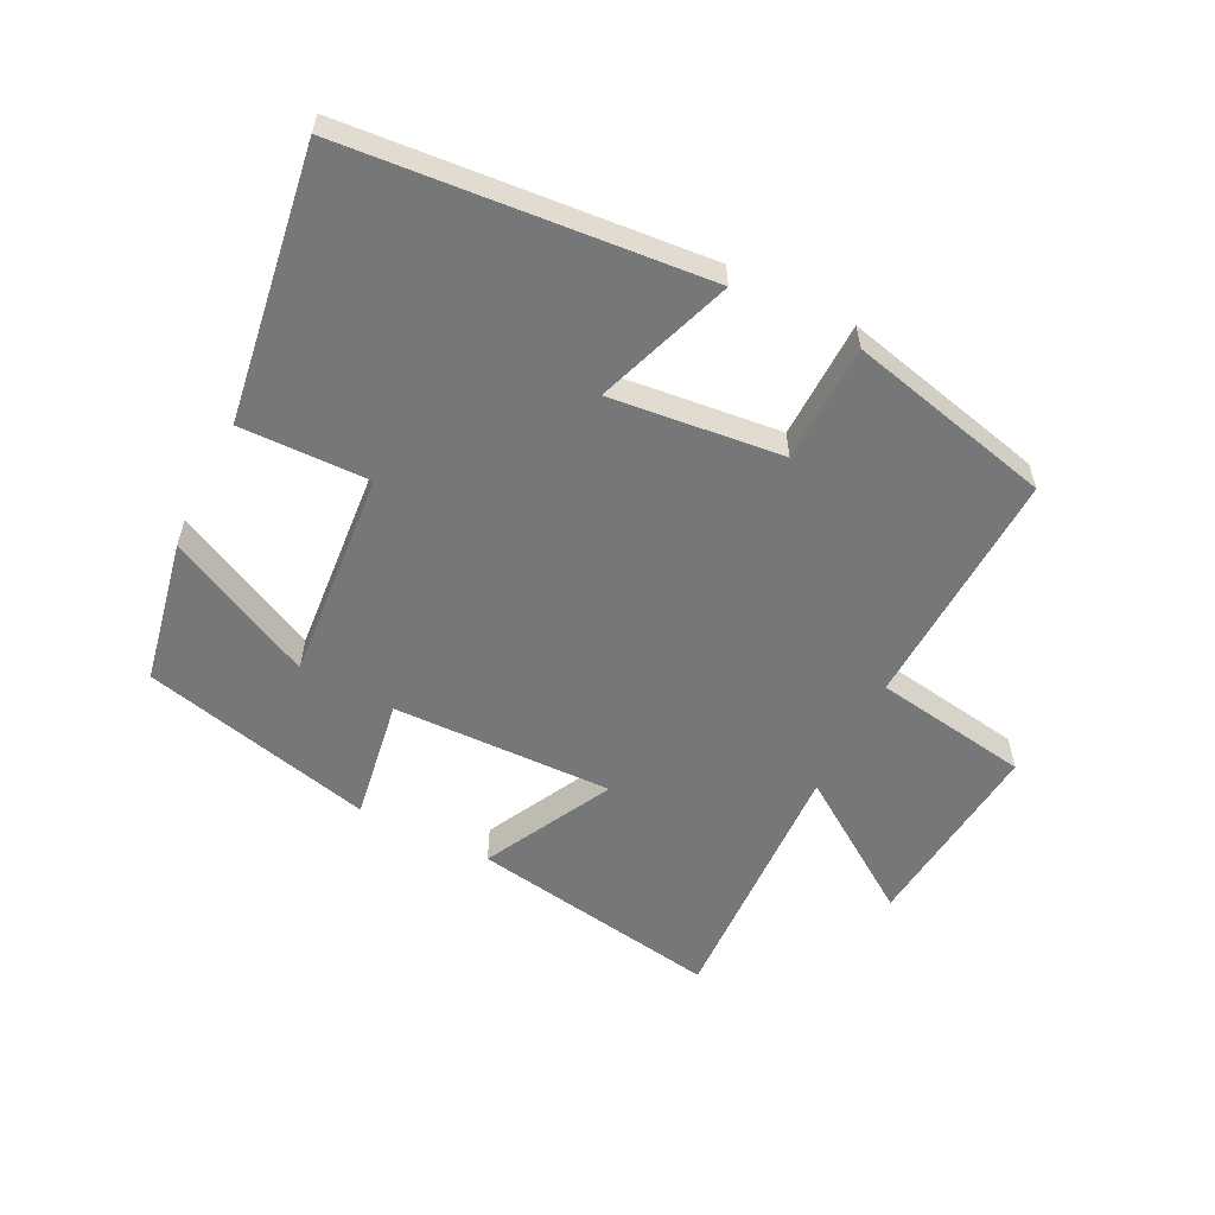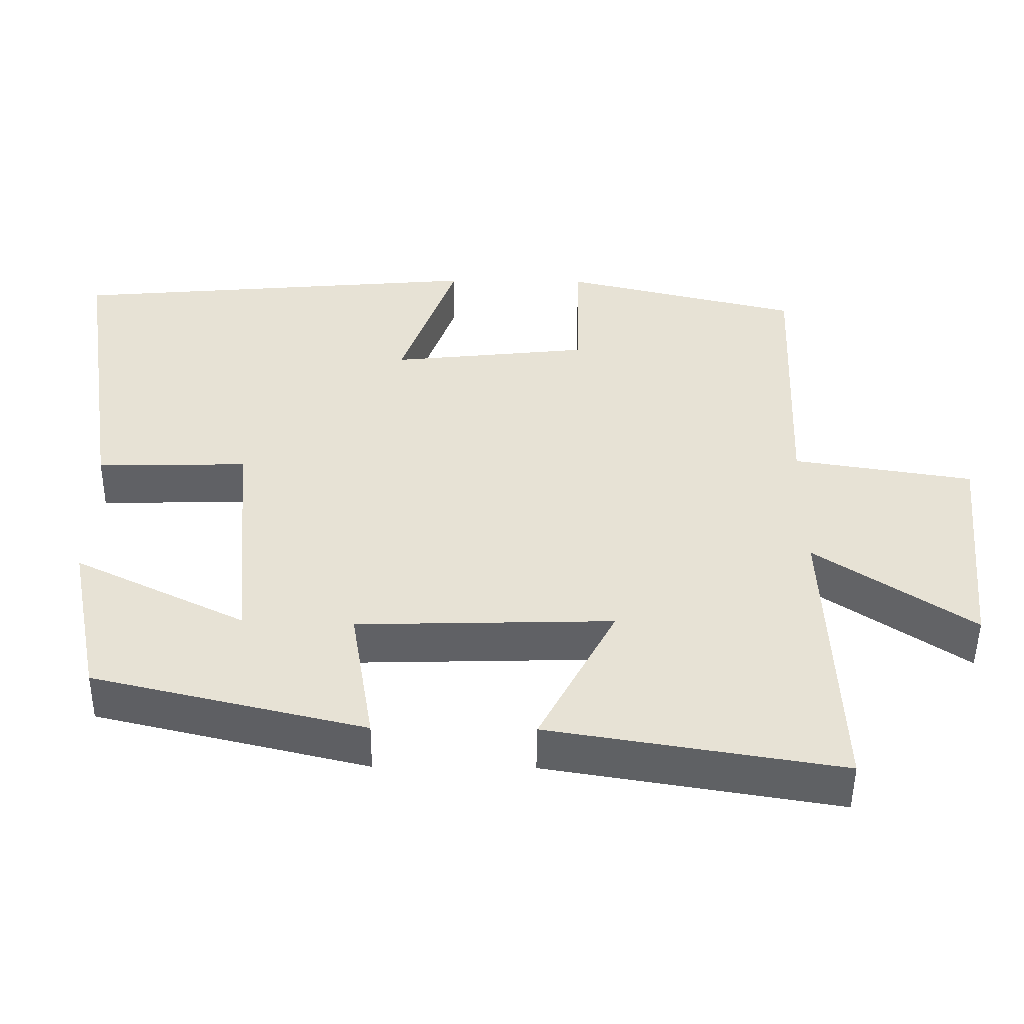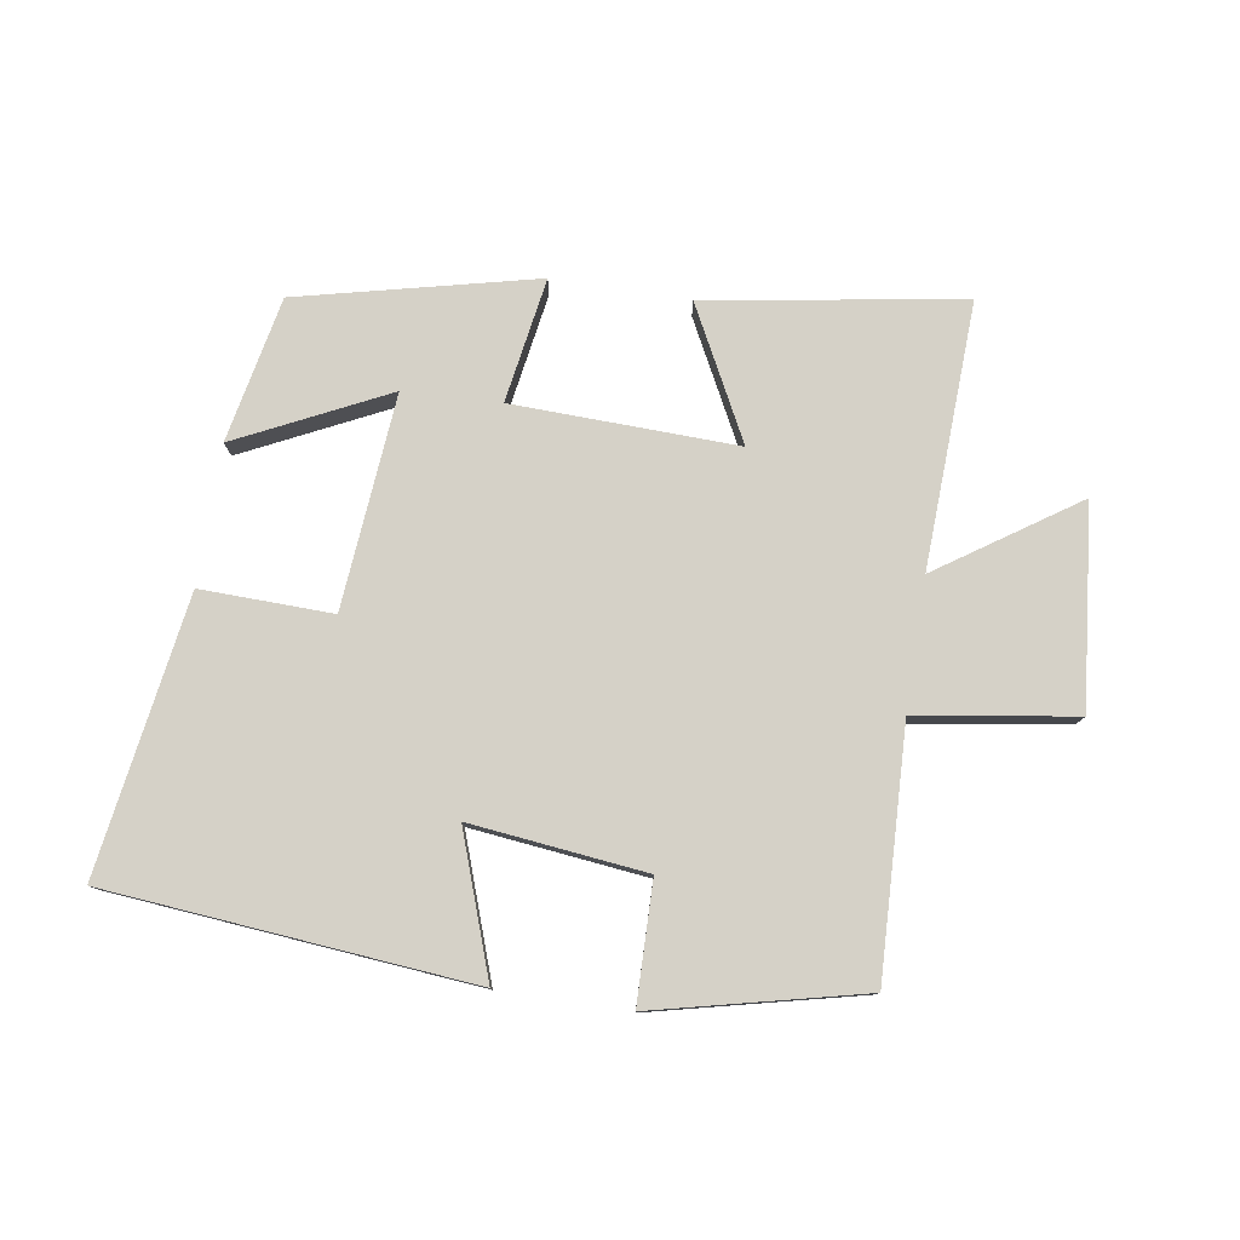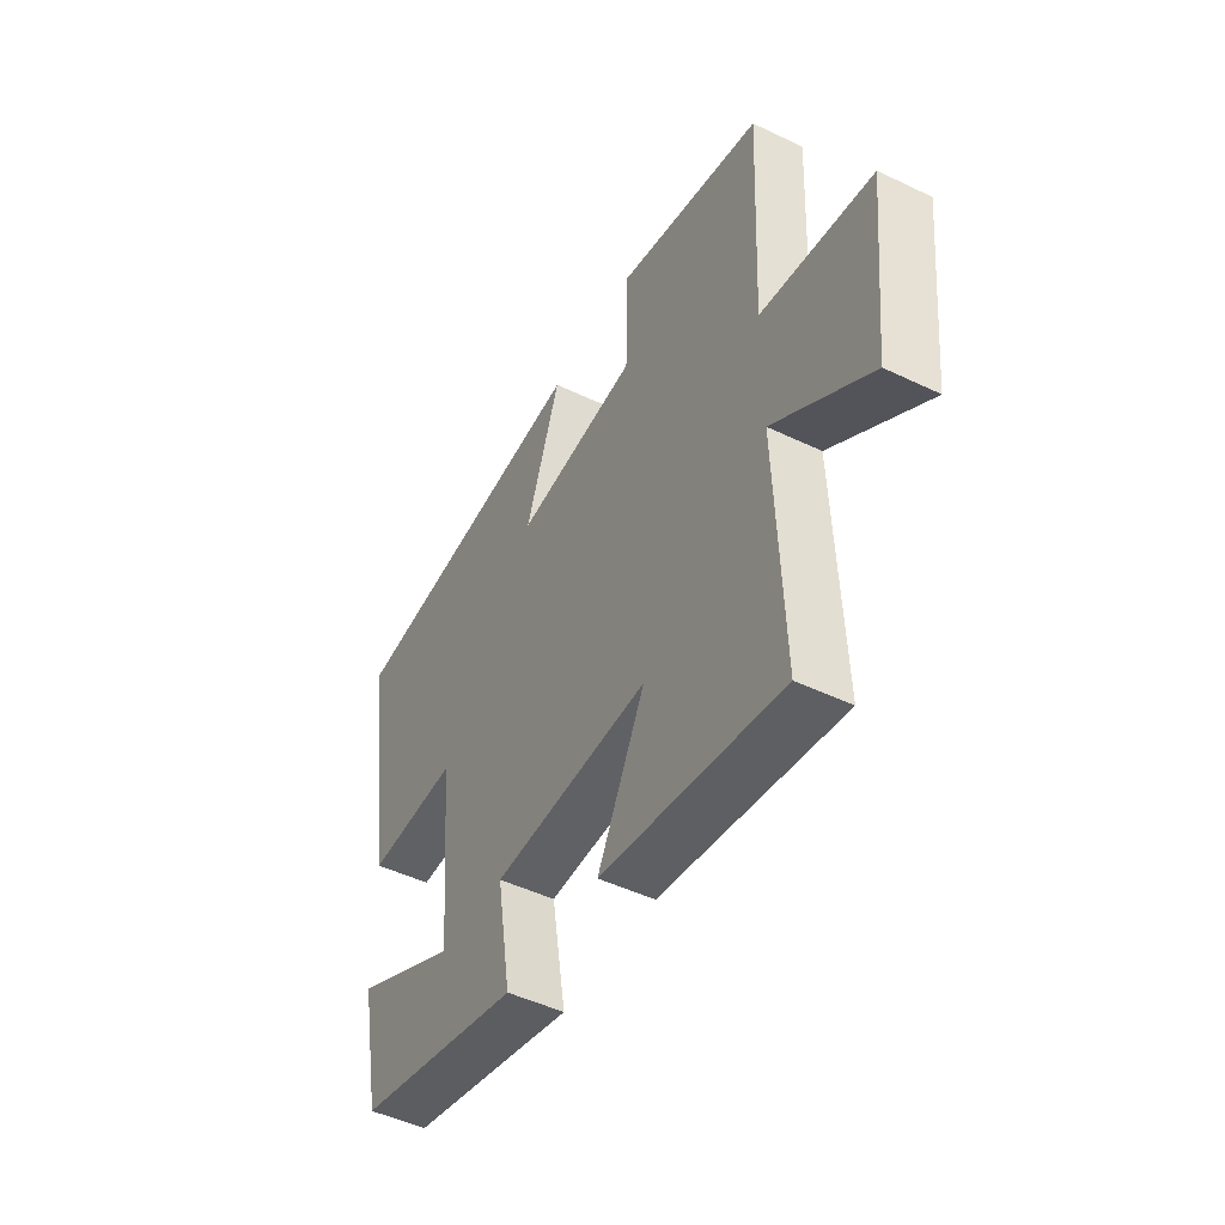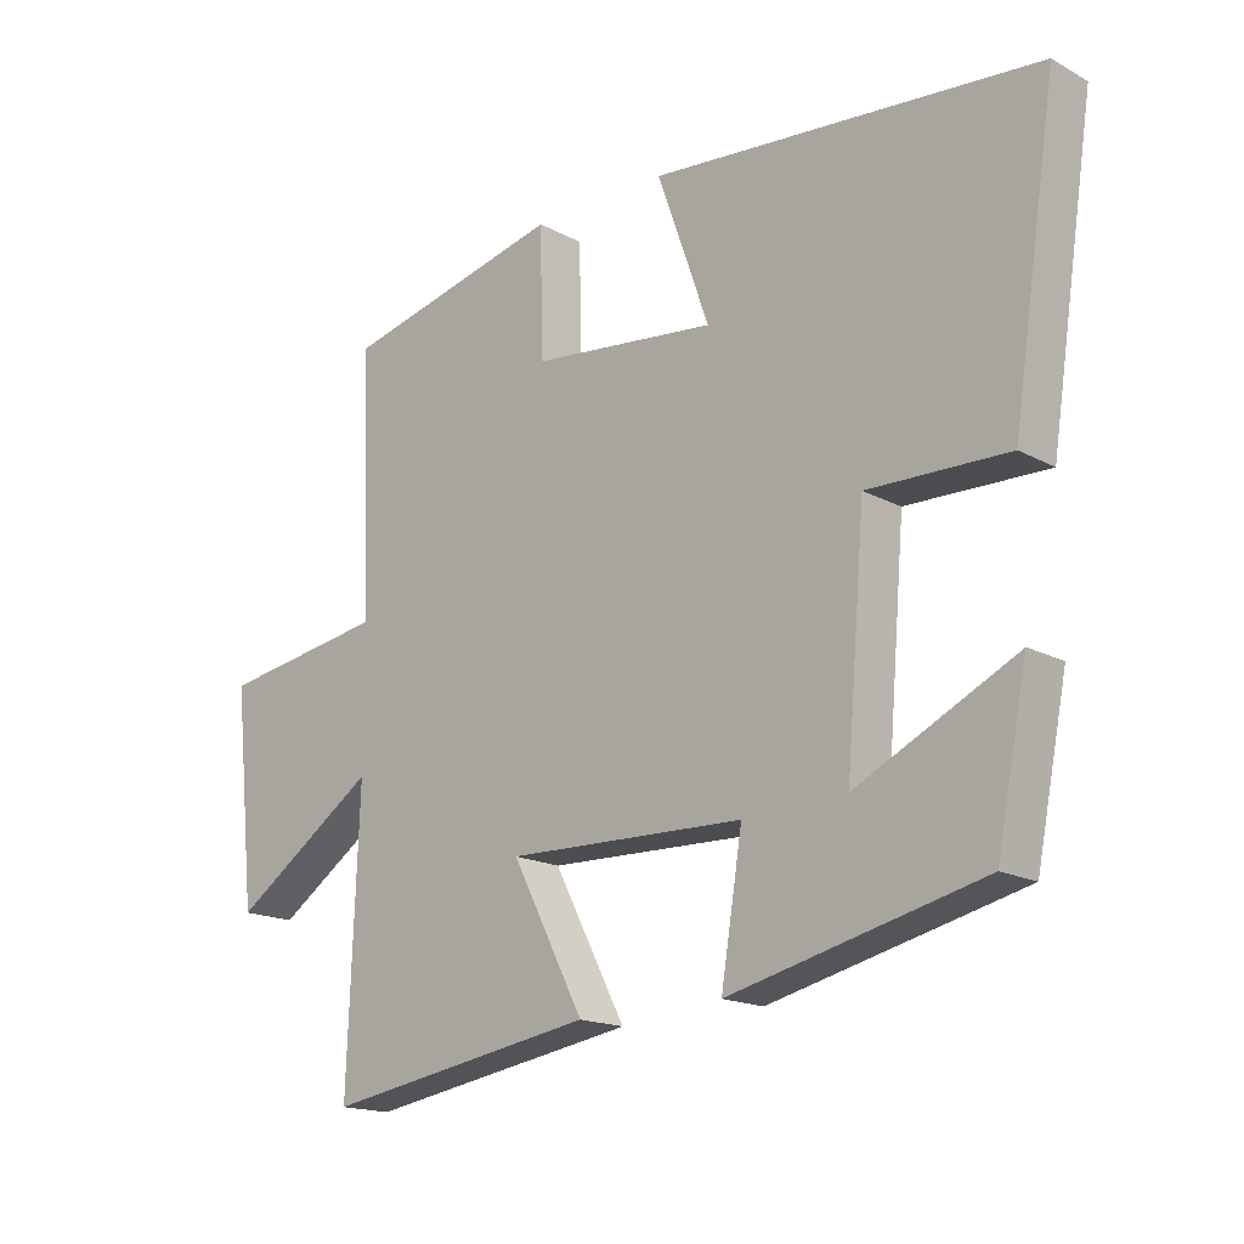
<metadata>
{"format":"obj","ext":"obj","renderer":"f3d","projection":"perspective","resolution":1024,"background":"white","views":[{"elev":-57.1,"azim":-26.7,"up":"+Y"},{"elev":-50.1,"azim":-0.6,"up":"+Z"},{"elev":78.8,"azim":9.0,"up":"+Y"},{"elev":-48.0,"azim":61.7,"up":"+Z"},{"elev":-17.0,"azim":-137.1,"up":"+Z"}]}
</metadata>
<code>
v 0.516 0.07 -0.564
v 0.121 0.07 -0.5
v 0.226 0.07 -0.298
v -0.12 0.07 -0.308
v -0.089 0.07 -0.5
v -0.455 0.07 -0.413
v -0.5 0.07 -0.189
v -0.269 0.07 -0.302
v -0.297 0.07 0.028
v -0.5 0.07 0.023
v -0.565 0.07 0.45
v -0.003 0.07 0.5
v -0.079 0.07 0.285
v 0.191 0.07 0.315
v 0.195 0.07 0.5
v 0.516 0.07 0.424
v 0.5 0.07 0.046
v 0.744 0.07 0.008
v 0.712 0.07 -0.3
v 0.5 0.07 -0.156
v 0.516 0 -0.564
v 0.121 0 -0.5
v 0.226 0 -0.298
v -0.12 0 -0.308
v -0.089 0 -0.5
v -0.455 0 -0.413
v -0.5 0 -0.189
v -0.269 0 -0.302
v -0.297 0 0.028
v -0.5 0 0.023
v -0.565 0 0.45
v -0.003 0 0.5
v -0.079 0 0.285
v 0.191 0 0.315
v 0.195 0 0.5
v 0.516 0 0.424
v 0.5 0 0.046
v 0.744 0 0.008
v 0.712 0 -0.3
v 0.5 0 -0.156
f 17 18 19 20
f 14 15 16 17
f 13 14 17 20
f 10 11 12 13
f 9 10 13
f 8 9 13 20
f 5 6 7 8
f 4 5 8
f 3 4 8 20
f 1 2 3 20
f 40 39 38 37
f 37 36 35 34
f 40 37 34 33
f 33 32 31 30
f 33 30 29
f 40 33 29 28
f 28 27 26 25
f 28 25 24
f 40 28 24 23
f 40 23 22 21
f 1 21 22 2
f 2 22 23 3
f 3 23 24 4
f 4 24 25 5
f 5 25 26 6
f 6 26 27 7
f 7 27 28 8
f 8 28 29 9
f 9 29 30 10
f 10 30 31 11
f 11 31 32 12
f 12 32 33 13
f 13 33 34 14
f 14 34 35 15
f 15 35 36 16
f 16 36 37 17
f 17 37 38 18
f 18 38 39 19
f 19 39 40 20
f 20 40 21 1

</code>
